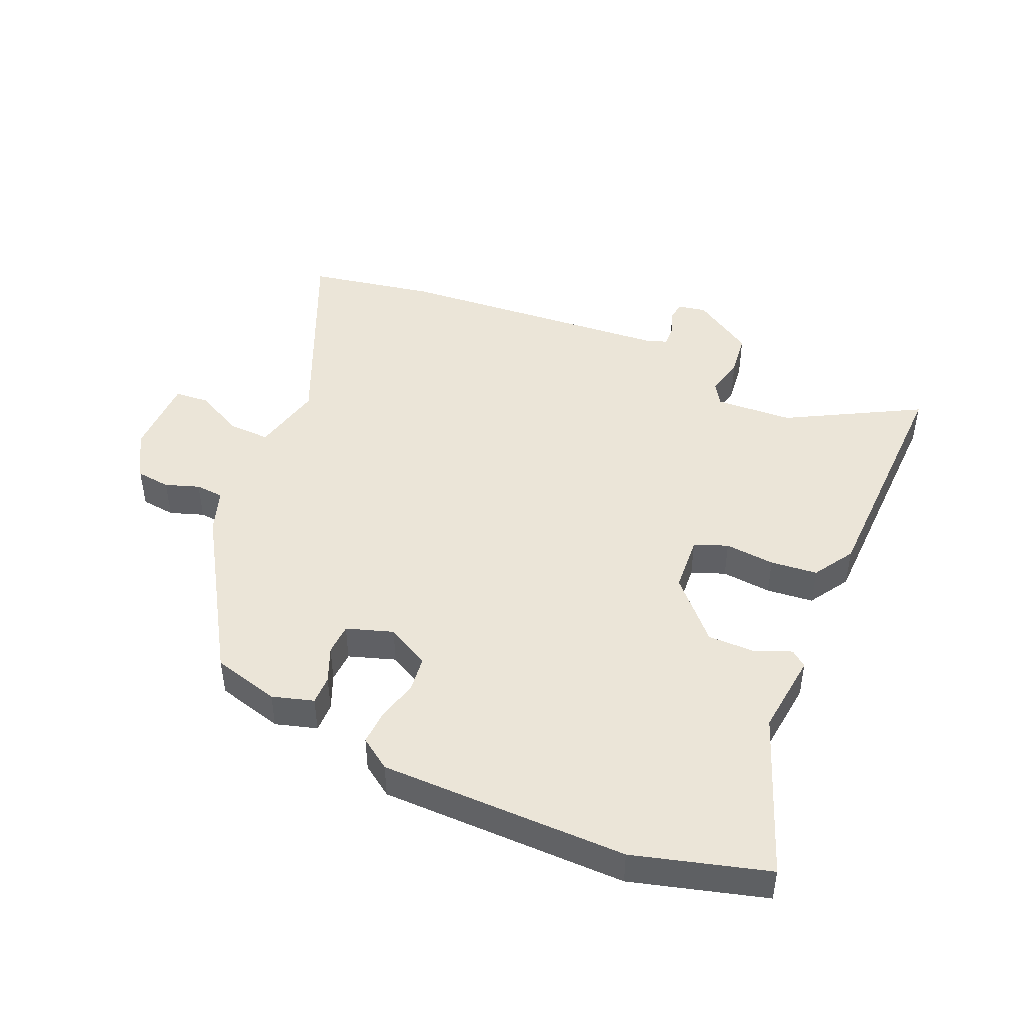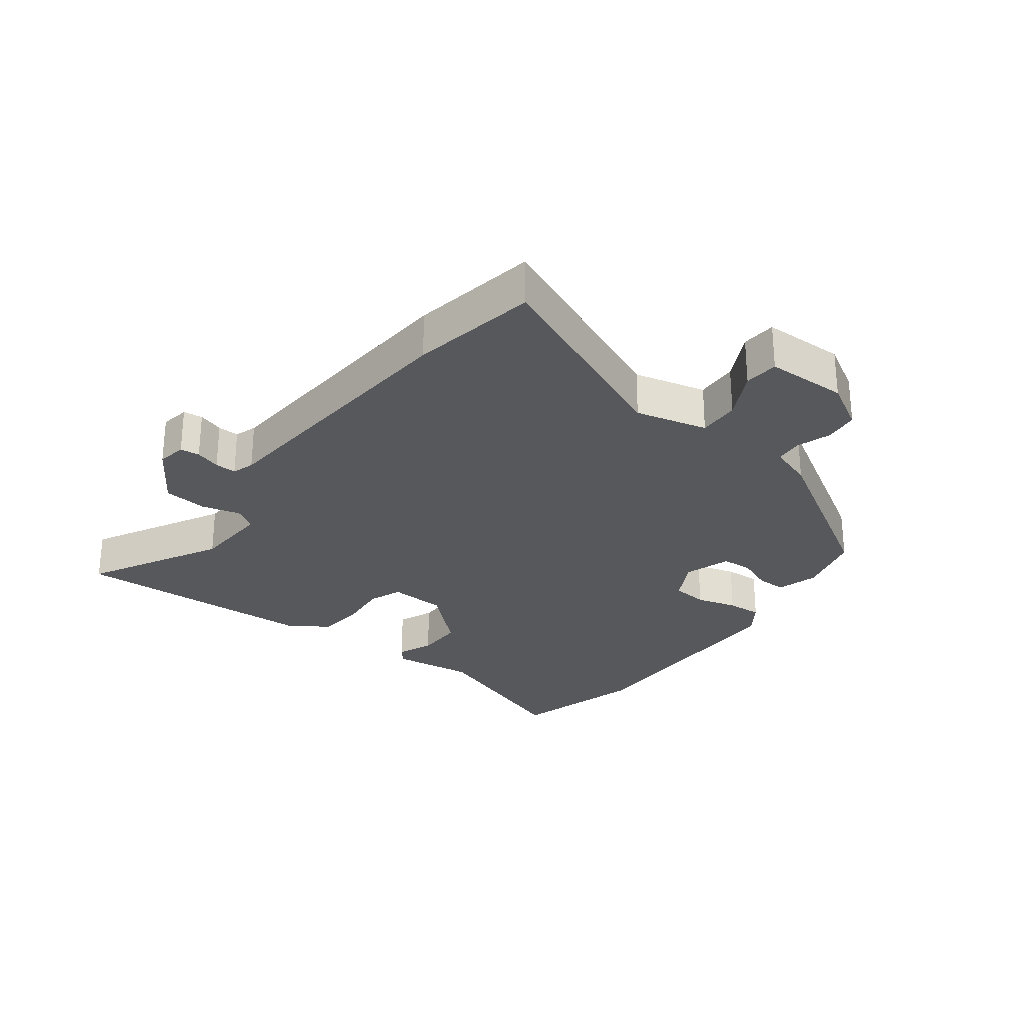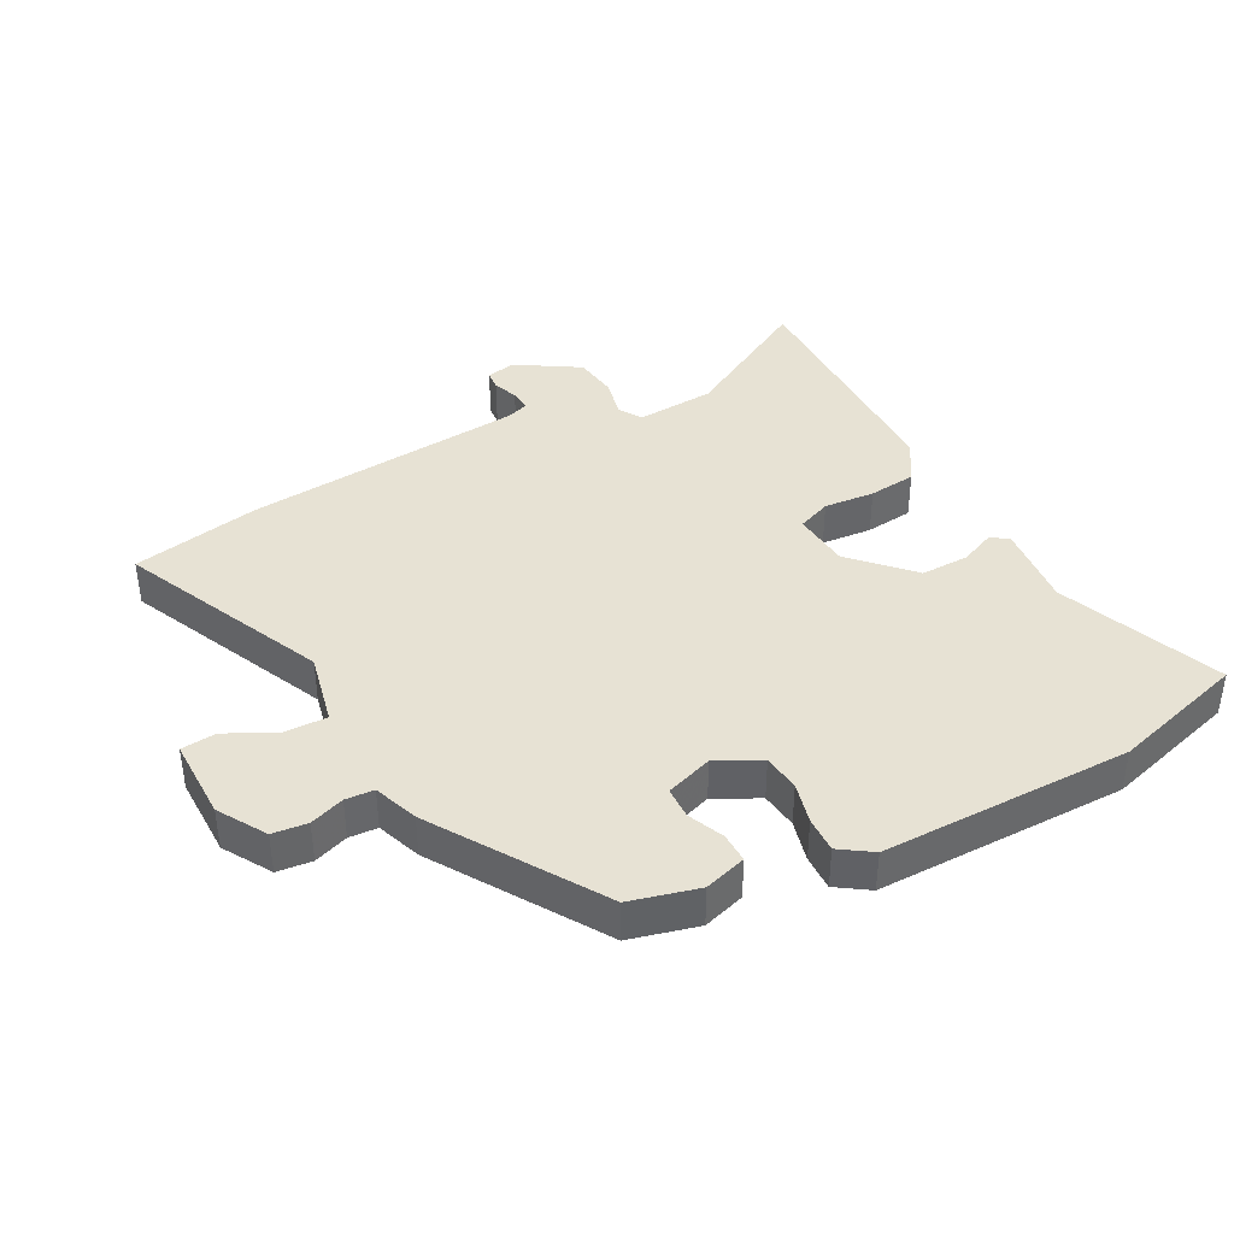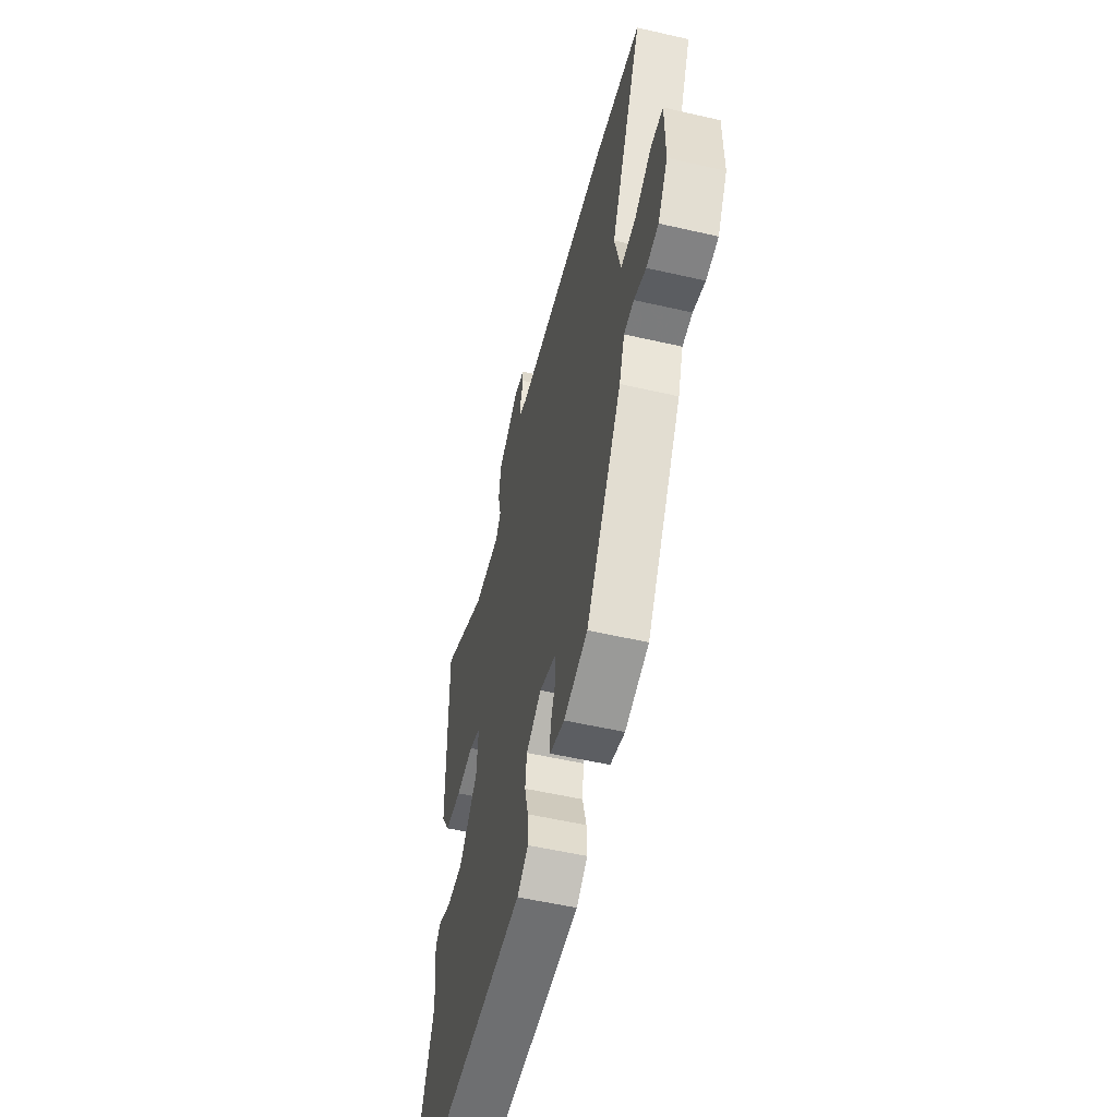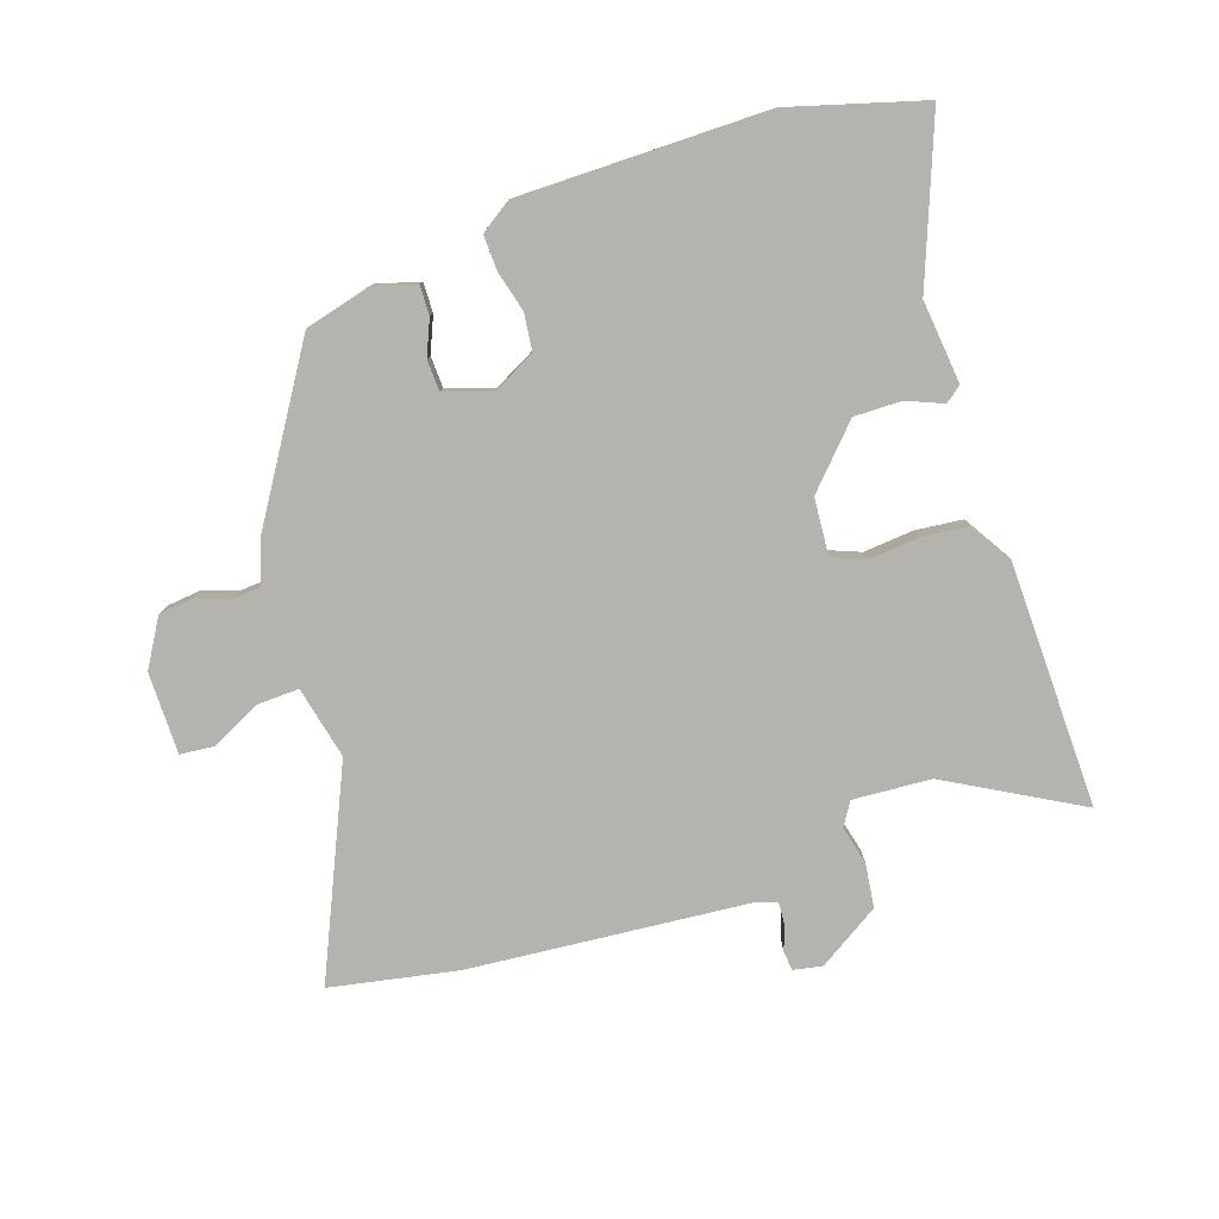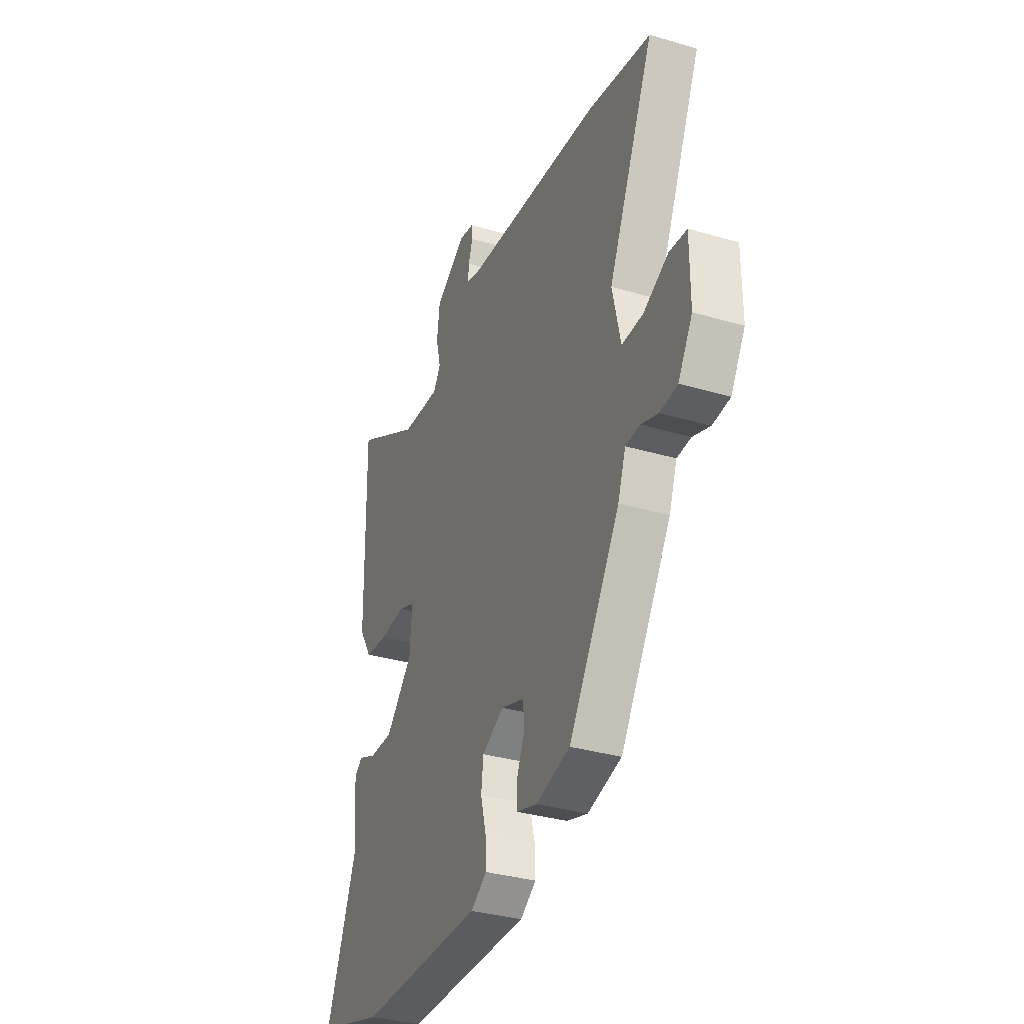
<metadata>
{"format":"obj","ext":"obj","renderer":"f3d","projection":"perspective","resolution":1024,"background":"white","views":[{"elev":45.9,"azim":-156.2,"up":"+Y"},{"elev":-27.7,"azim":53.9,"up":"+Y"},{"elev":40.0,"azim":151.8,"up":"+Y"},{"elev":-54.6,"azim":76.3,"up":"+Z"},{"elev":-80.0,"azim":-161.4,"up":"+Y"},{"elev":-33.7,"azim":68.1,"up":"+Z"}]}
</metadata>
<code>
v -0.386 0.07 -0.533
v -0.599 0.07 -0.472
v -0.5 0.07 -0.215
v -0.514 0.07 -0.083
v -0.488 0.07 -0.063
v -0.431 0.07 -0.087
v -0.355 0.07 -0.088
v -0.269 0.07 0.003
v -0.262 0.07 0.094
v -0.315 0.07 0.115
v -0.395 0.07 0.108
v -0.47 0.07 0.116
v -0.51 0.07 0.181
v -0.517 0.07 0.572
v -0.307 0.07 0.455
v -0.183 0.07 0.447
v -0.16 0.07 0.483
v -0.175 0.07 0.545
v -0.166 0.07 0.615
v -0.068 0.07 0.676
v -0.022 0.07 0.667
v -0.019 0.07 0.636
v -0.033 0.07 0.596
v -0.035 0.07 0.562
v 0 0.07 0.55
v 0.443 0.07 0.511
v 0.645 0.07 0.472
v 0.5 0.07 0.148
v 0.526 0.07 0.033
v 0.593 0.07 0.035
v 0.671 0.07 0.074
v 0.726 0.07 0.069
v 0.726 0.07 -0.061
v 0.681 0.07 -0.136
v 0.626 0.07 -0.142
v 0.572 0.07 -0.123
v 0.527 0.07 -0.126
v 0.502 0.07 -0.196
v 0.34 0.07 -0.454
v 0.233 0.07 -0.482
v 0.167 0.07 -0.462
v 0.168 0.07 -0.415
v 0.192 0.07 -0.359
v 0.19 0.07 -0.309
v 0.116 0.07 -0.284
v 0.047 0.07 -0.32
v 0.04 0.07 -0.378
v 0.057 0.07 -0.443
v 0.059 0.07 -0.499
v 0.009 0.07 -0.533
v -0.386 0 -0.533
v -0.599 0 -0.472
v -0.5 0 -0.215
v -0.514 0 -0.083
v -0.488 0 -0.063
v -0.431 0 -0.087
v -0.355 0 -0.088
v -0.269 0 0.003
v -0.262 0 0.094
v -0.315 0 0.115
v -0.395 0 0.108
v -0.47 0 0.116
v -0.51 0 0.181
v -0.517 0 0.572
v -0.307 0 0.455
v -0.183 0 0.447
v -0.16 0 0.483
v -0.175 0 0.545
v -0.166 0 0.615
v -0.068 0 0.676
v -0.022 0 0.667
v -0.019 0 0.636
v -0.033 0 0.596
v -0.035 0 0.562
v 0 0 0.55
v 0.443 0 0.511
v 0.645 0 0.472
v 0.5 0 0.148
v 0.526 0 0.033
v 0.593 0 0.035
v 0.671 0 0.074
v 0.726 0 0.069
v 0.726 0 -0.061
v 0.681 0 -0.136
v 0.626 0 -0.142
v 0.572 0 -0.123
v 0.527 0 -0.126
v 0.502 0 -0.196
v 0.34 0 -0.454
v 0.233 0 -0.482
v 0.167 0 -0.462
v 0.168 0 -0.415
v 0.192 0 -0.359
v 0.19 0 -0.309
v 0.116 0 -0.284
v 0.047 0 -0.32
v 0.04 0 -0.378
v 0.057 0 -0.443
v 0.059 0 -0.499
v 0.009 0 -0.533
f 47 48 49 50
f 46 47 50 1
f 45 46 1 2
f 40 41 42 43
f 40 43 44
f 37 38 39 40
f 37 40 44
f 33 34 35 36
f 33 36 37
f 30 31 32 33
f 29 30 33 37
f 28 29 37 44
f 25 26 27 28
f 24 25 28 44
f 20 21 22 23
f 20 23 24
f 17 18 19 20
f 17 20 24 44
f 12 13 14 15
f 10 11 12 15
f 9 10 15 16
f 8 9 16 17
f 3 4 5 6
f 45 2 3 6
f 45 6 7
f 8 17 44 45
f 7 8 45
f 100 99 98 97
f 51 100 97 96
f 52 51 96 95
f 93 92 91 90
f 94 93 90
f 90 89 88 87
f 94 90 87
f 86 85 84 83
f 87 86 83
f 83 82 81 80
f 87 83 80 79
f 94 87 79 78
f 78 77 76 75
f 94 78 75 74
f 73 72 71 70
f 74 73 70
f 70 69 68 67
f 94 74 70 67
f 65 64 63 62
f 65 62 61 60
f 66 65 60 59
f 67 66 59 58
f 56 55 54 53
f 56 53 52 95
f 57 56 95
f 95 94 67 58
f 95 58 57
f 1 51 52 2
f 2 52 53 3
f 3 53 54 4
f 4 54 55 5
f 5 55 56 6
f 6 56 57 7
f 7 57 58 8
f 8 58 59 9
f 9 59 60 10
f 10 60 61 11
f 11 61 62 12
f 12 62 63 13
f 13 63 64 14
f 14 64 65 15
f 15 65 66 16
f 16 66 67 17
f 17 67 68 18
f 18 68 69 19
f 19 69 70 20
f 20 70 71 21
f 21 71 72 22
f 22 72 73 23
f 23 73 74 24
f 24 74 75 25
f 25 75 76 26
f 26 76 77 27
f 27 77 78 28
f 28 78 79 29
f 29 79 80 30
f 30 80 81 31
f 31 81 82 32
f 32 82 83 33
f 33 83 84 34
f 34 84 85 35
f 35 85 86 36
f 36 86 87 37
f 37 87 88 38
f 38 88 89 39
f 39 89 90 40
f 40 90 91 41
f 41 91 92 42
f 42 92 93 43
f 43 93 94 44
f 44 94 95 45
f 45 95 96 46
f 46 96 97 47
f 47 97 98 48
f 48 98 99 49
f 49 99 100 50
f 50 100 51 1

</code>
